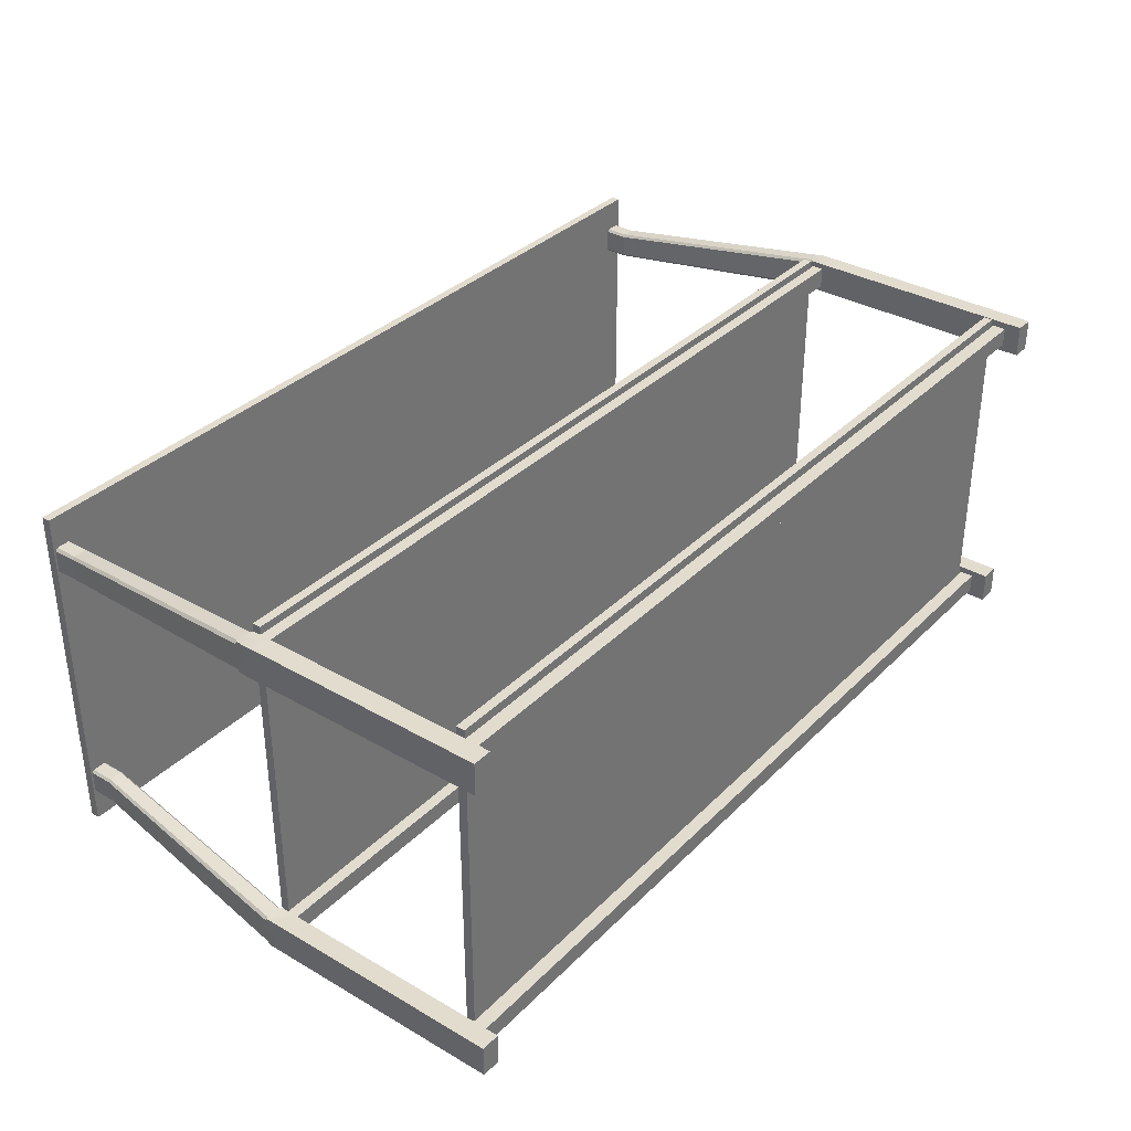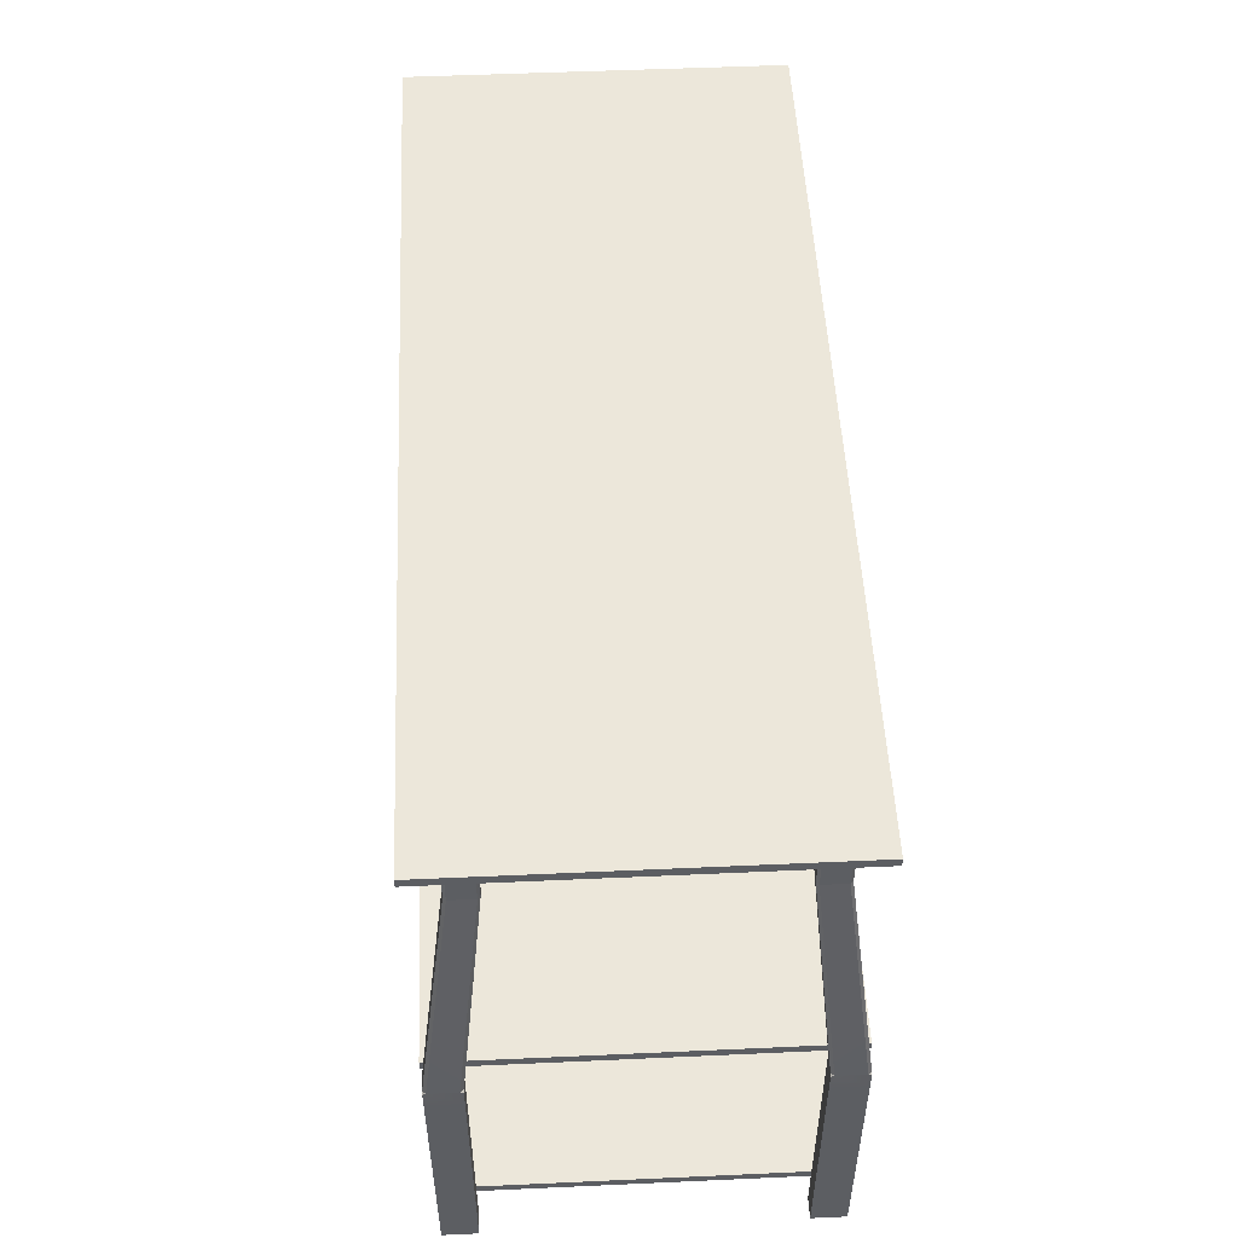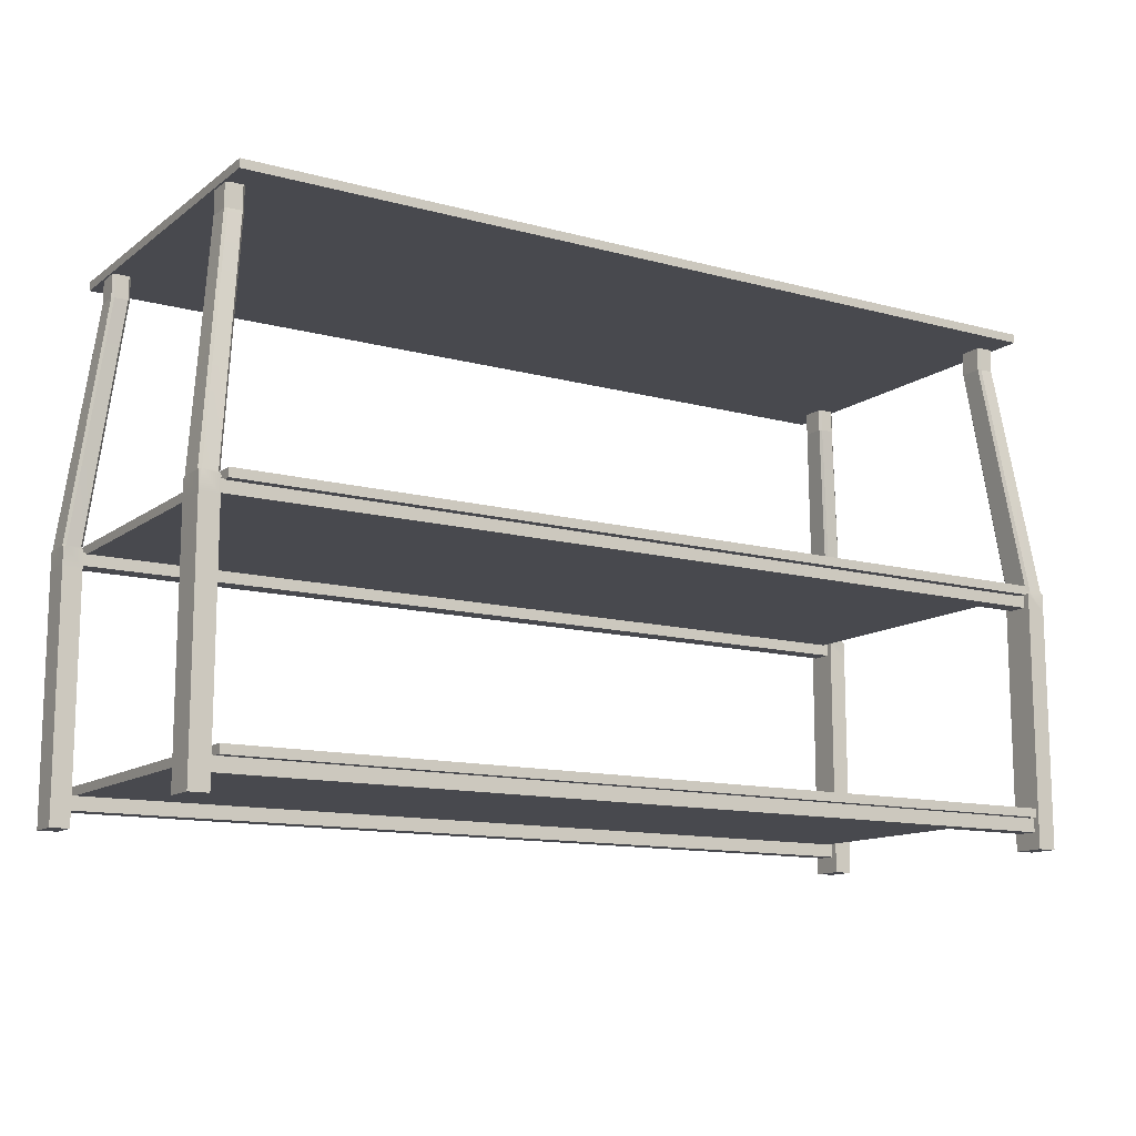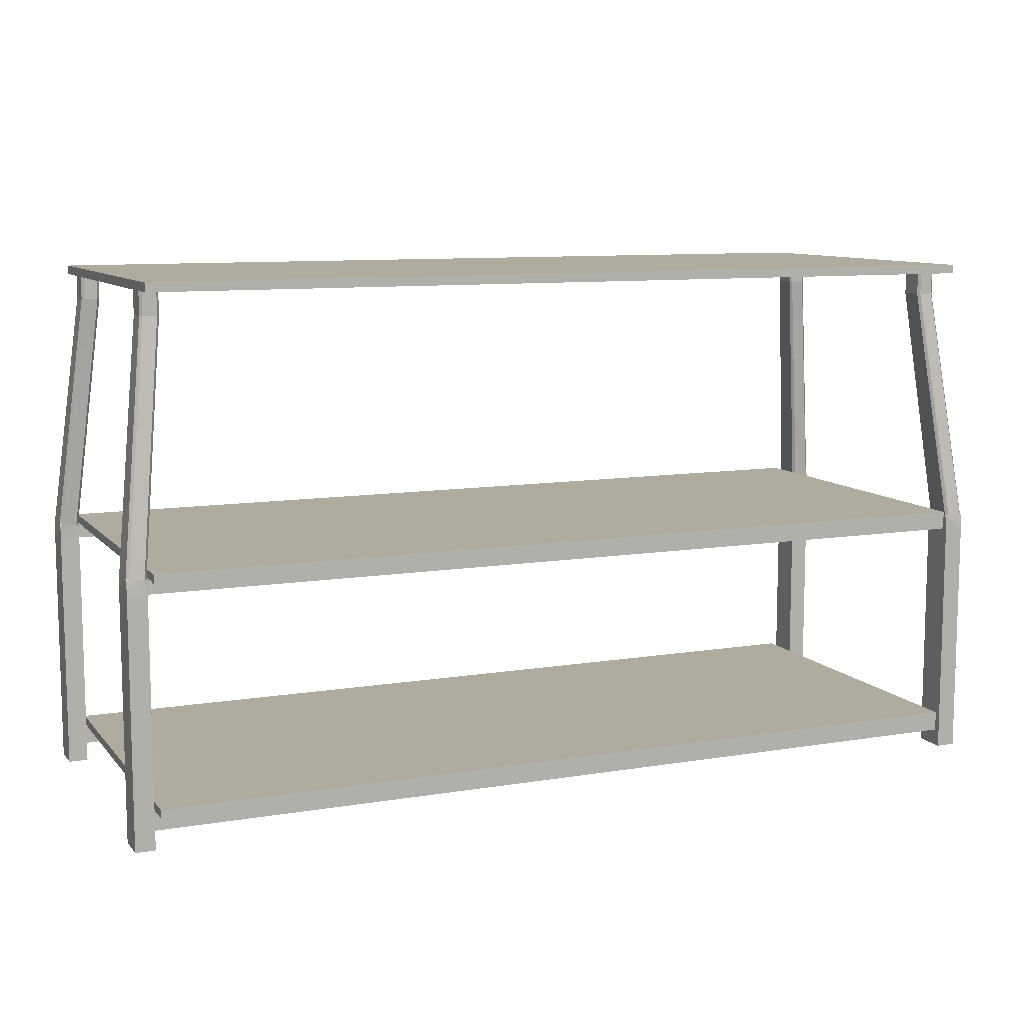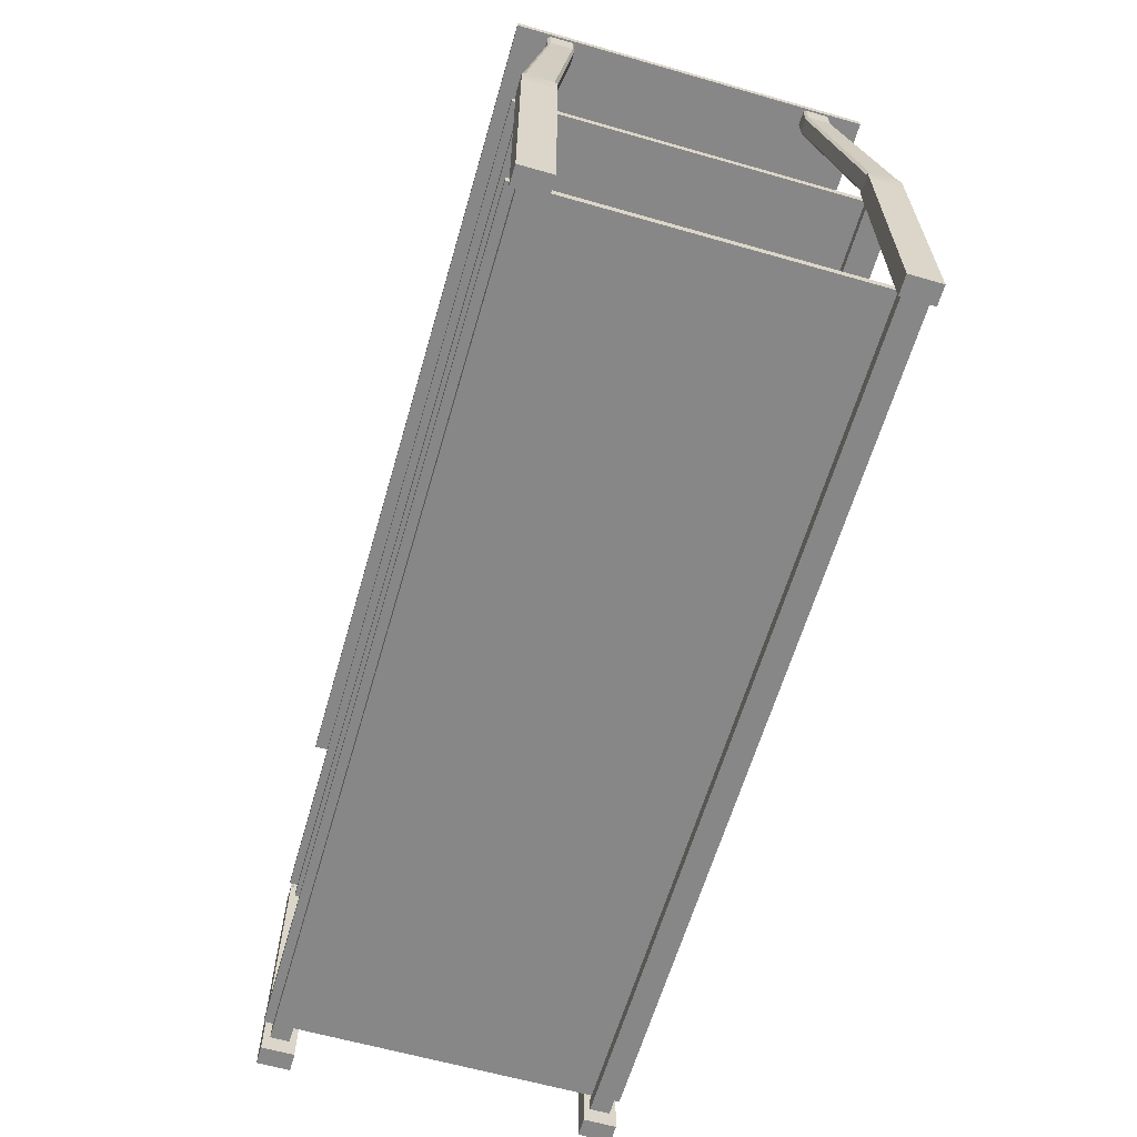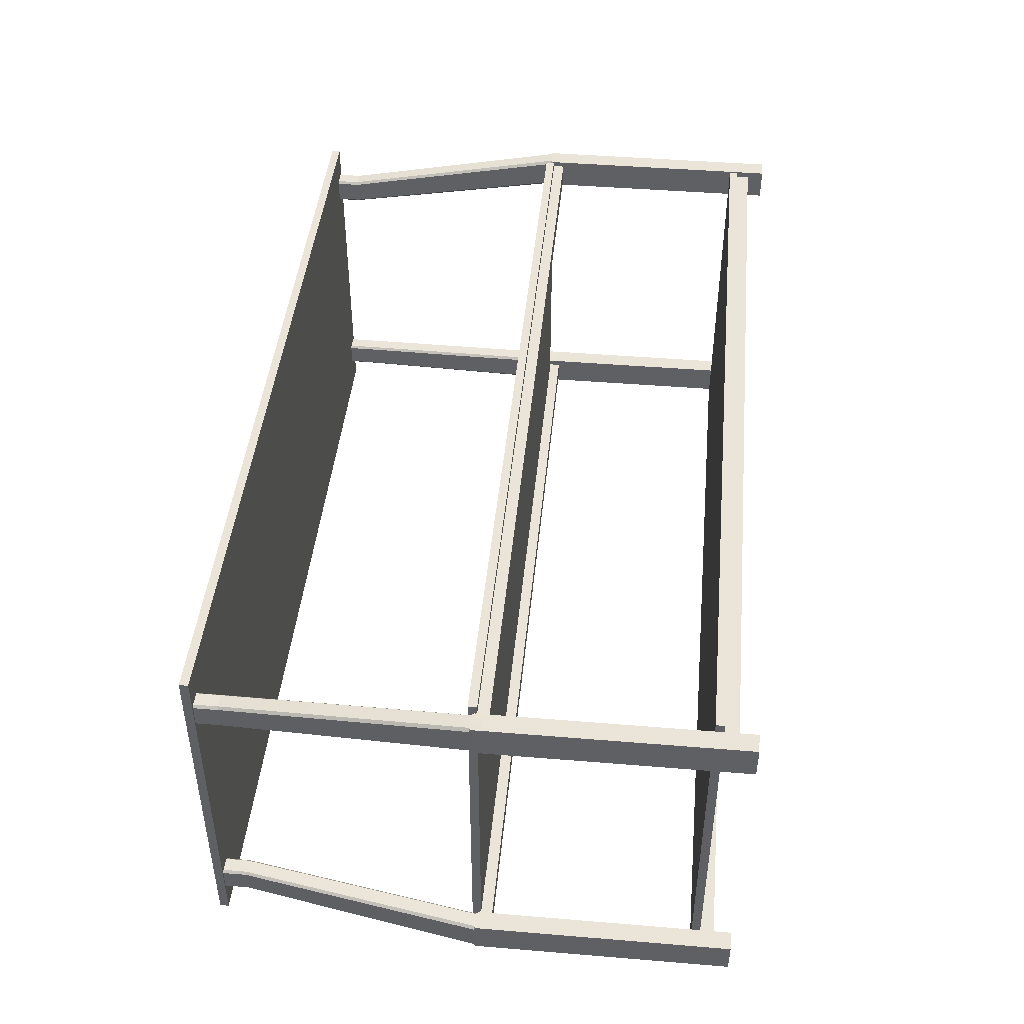
<metadata>
{"format":"obj","ext":"obj","renderer":"f3d","projection":"perspective","resolution":1024,"background":"white","views":[{"elev":34.6,"azim":-52.3,"up":"+Z"},{"elev":51.6,"azim":87.2,"up":"+Y"},{"elev":-12.6,"azim":148.0,"up":"+Y"},{"elev":9.7,"azim":156.8,"up":"+Y"},{"elev":-62.3,"azim":73.8,"up":"+Y"},{"elev":44.6,"azim":-84.5,"up":"+Z"}]}
</metadata>
<code>
g default
v -1157 238.4 -142.7
v -352.7 238.4 -142.7
v -1157 246.5 -142.7
v -352.7 246.5 -142.7
v -1157 246.5 -472.3
v -352.7 246.5 -472.3
v -1157 238.4 -472.3
v -352.7 238.4 -472.3
v -1157 30.14 -142.7
v -352.7 30.14 -142.7
v -1157 38.29 -142.7
v -352.7 38.29 -142.7
v -1157 38.29 -472.3
v -352.7 38.29 -472.3
v -1157 30.14 -472.3
v -352.7 30.14 -472.3
v -347.7 1.718 -144.7
v -329.6 1.718 -144.7
v -347.7 1.718 -470.2
v -329.6 1.718 -470.2
v -329.6 1.718 -174.9
v -347.7 1.718 -174.9
v -347.7 1.718 -440.1
v -329.6 1.718 -440.1
v -1162 1.718 -144.7
v -1180 1.718 -144.7
v -1162 1.718 -470.2
v -1180 1.718 -470.2
v -1180 1.718 -174.9
v -1162 1.718 -174.9
v -1162 1.718 -440.1
v -1180 1.718 -440.1
v -329.6 223.9 -440.1
v -329.6 223.9 -470.2
v -347.7 223.9 -470.2
v -347.7 223.9 -440.1
v -347.7 223.9 -144.7
v -329.6 223.9 -144.7
v -329.6 223.9 -174.9
v -347.7 223.9 -174.9
v -1180 223.9 -470.2
v -1162 223.9 -470.2
v -1162 223.9 -440.1
v -1180 223.9 -440.1
v -1180 223.9 -144.7
v -1180 223.9 -174.9
v -1162 223.9 -174.9
v -1162 223.9 -144.7
v -347.7 227.8 -464.1
v -347.7 239.2 -464.1
v -347.7 227.8 -446.1
v -347.7 239.2 -446.1
v -1162 239.2 -464.1
v -1162 227.8 -464.1
v -1162 239.2 -446.1
v -1162 227.8 -446.1
v -347.7 227.8 -150
v -347.7 239.2 -150
v -347.7 239.2 -169.6
v -347.7 227.8 -169.6
v -1162 239.2 -169.6
v -1162 227.8 -169.6
v -1162 239.2 -150
v -1162 227.8 -150
v -371.4 463.6 -440.5
v -369.2 463.6 -442.7
v -356.6 463.6 -442.7
v -354.4 463.6 -440.5
v -356.6 463.5 -197.2
v -354.4 463.6 -195.1
v -369.2 463.5 -417.7
v -371.4 463.6 -419.8
v -369.2 463.6 -172.2
v -371.4 463.6 -174.4
v -354.4 463.6 -174.4
v -356.6 463.6 -172.2
v -371.4 463.6 -195.1
v -369.2 463.5 -197.2
v -354.4 463.6 -419.8
v -356.6 463.5 -417.7
v -1138 463.6 -174.4
v -1140 463.6 -172.2
v -1153 463.6 -172.2
v -1155 463.6 -174.4
v -1140 463.6 -442.7
v -1138 463.6 -440.5
v -1155 463.6 -440.5
v -1153 463.6 -442.7
v -1155 463.6 -195.1
v -1153 463.5 -197.2
v -1140 463.5 -197.2
v -1138 463.6 -195.1
v -1153 463.5 -417.7
v -1155 463.6 -419.8
v -1138 463.6 -419.8
v -1140 463.5 -417.7
v -329.6 243 -467.5
v -329.6 241.4 -470.2
v -331.9 243 -470.2
v -347.7 241.3 -467.5
v -347.7 243 -467.5
v -345.4 243 -470.2
v -347.7 240.2 -470.2
v -331.9 243 -440.1
v -329.6 241.4 -440.1
v -329.6 243 -442.8
v -347.7 241.3 -442.7
v -347.7 240.2 -440.1
v -345.4 243 -440.1
v -347.7 243 -442.8
v -331.9 243 -144.7
v -329.6 241.4 -144.7
v -329.6 243 -147.4
v -347.7 241.1 -147.4
v -347.7 240 -144.7
v -345.4 243 -144.7
v -347.7 243 -147.4
v -329.6 243 -172.1
v -329.6 241.4 -174.9
v -331.9 243 -174.9
v -347.7 241.1 -172.2
v -347.7 243 -172.1
v -345.4 243 -174.9
v -347.7 240 -174.9
v -1162 241.3 -467.5
v -1162 240.2 -470.2
v -1164 243 -470.2
v -1162 243 -467.5
v -1178 243 -470.2
v -1180 241.4 -470.2
v -1180 243 -467.5
v -1162 241.3 -442.7
v -1162 243 -442.8
v -1164 243 -440.1
v -1162 240.2 -440.1
v -1180 243 -442.8
v -1180 241.4 -440.1
v -1178 243 -440.1
v -1180 243 -147.4
v -1180 241.4 -144.7
v -1178 243 -144.7
v -1178 243 -174.9
v -1180 241.4 -174.9
v -1180 243 -172.1
v -1162 241.1 -172.2
v -1162 240 -174.9
v -1164 243 -174.9
v -1162 243 -172.1
v -1162 241.1 -147.4
v -1162 243 -147.4
v -1164 243 -144.7
v -1162 240 -144.7
v -329.6 15.12 -440.1
v -329.6 32.75 -440.1
v -329.6 32.75 -470.2
v -329.6 15.12 -470.2
v -347.7 32.75 -470.2
v -347.7 15.12 -470.2
v -347.7 32.75 -440.1
v -347.7 15.12 -440.1
v -329.6 32.75 -144.7
v -329.6 15.12 -144.7
v -347.7 15.12 -144.7
v -347.7 32.75 -144.7
v -347.7 15.12 -174.9
v -347.7 32.75 -174.9
v -329.6 15.12 -174.9
v -329.6 32.75 -174.9
v -1162 15.12 -144.7
v -1162 32.75 -144.7
v -1162 32.75 -174.9
v -1162 15.12 -174.9
v -1180 32.75 -174.9
v -1180 15.12 -174.9
v -1180 32.75 -144.7
v -1180 15.12 -144.7
v -1162 15.12 -470.2
v -1162 32.75 -470.2
v -1180 32.75 -470.2
v -1180 15.12 -470.2
v -1180 32.75 -440.1
v -1180 15.12 -440.1
v -1162 32.75 -440.1
v -1162 15.12 -440.1
v -347.7 17.52 -464.2
v -347.7 30.35 -464.2
v -347.7 17.52 -446.1
v -347.7 30.35 -446.1
v -1162 17.47 -464.2
v -1162 30.4 -464.2
v -1162 30.4 -446.1
v -1162 17.47 -446.1
v -347.7 30.35 -151
v -347.7 17.52 -151
v -347.7 30.35 -168.5
v -347.7 17.52 -168.5
v -1162 17.58 -151
v -1162 30.29 -151
v -1162 17.58 -168.5
v -1162 30.29 -168.5
v -371.4 487.9 -440.5
v -369.2 487.9 -442.7
v -371.4 488 -419.8
v -356.6 487.9 -442.7
v -354.4 487.9 -440.5
v -354.4 488 -419.8
v -356.6 487.9 -197.2
v -354.4 488 -195.1
v -369.2 487.9 -197.2
v -354.4 487.9 -174.4
v -369.2 487.9 -417.7
v -356.6 487.9 -417.7
v -369.2 487.9 -172.2
v -371.4 487.9 -174.4
v -356.6 487.9 -172.2
v -371.4 488 -195.1
v -1138 487.9 -174.4
v -1140 487.9 -172.2
v -1138 488 -195.1
v -1153 487.9 -172.2
v -1155 487.9 -174.4
v -1155 488 -195.1
v -1140 487.9 -442.7
v -1138 487.9 -440.5
v -1153 487.9 -442.7
v -1138 488 -419.8
v -1155 487.9 -440.5
v -1155 488 -419.8
v -1153 487.9 -197.2
v -1140 487.9 -197.2
v -1153 487.9 -417.7
v -1140 487.9 -417.7
v -1157 485.3 -142.7
v -352.7 485.3 -142.7
v -1157 493.5 -142.7
v -352.7 493.5 -142.7
v -1157 493.5 -472.3
v -352.7 493.5 -472.3
v -1157 485.3 -472.3
v -352.7 485.3 -472.3
g Craterack Propset7
f 1 2 4 3
f 3 4 6 5
f 5 6 8 7
f 7 8 2 1
f 2 8 6 4
f 7 1 3 5
f 9 10 12 11
f 11 12 14 13
f 13 14 16 15
f 15 16 10 9
f 10 16 14 12
f 15 9 11 13
f 22 21 18 17
f 19 20 24 23
f 30 25 26 29
f 27 31 32 28
f 33 105 104 109 108 36
f 41 130 129 127 126 42
f 43 135 134 138 137 44
f 45 140 139 144 143 46
f 46 143 142 147 146 47
f 35 36 51 49
f 36 108 107 52 51
f 42 126 125 53 54
f 43 42 54 56
f 37 115 114 58 57
f 40 37 57 60
f 47 146 145 61 62
f 48 47 62 64
f 50 49 54 53
f 49 51 56 54
f 51 52 55 56
f 52 50 53 55
f 58 59 61 63
f 59 60 62 61
f 60 57 64 62
f 57 58 63 64
f 99 98 34 35 103 102
f 100 103 35 49 50
f 106 105 33 34 98 97
f 107 110 101 100 50 52
f 113 112 38 39 119 118
f 114 117 122 121 59 58
f 116 115 37 38 112 111
f 120 119 39 40 124 123
f 121 124 40 60 59
f 125 128 133 132 55 53
f 131 130 41 44 137 136
f 132 135 43 56 55
f 141 140 45 48 152 151
f 145 148 150 149 63 61
f 149 152 48 64 63
f 65 66 102 101
f 67 68 97 99
f 69 70 118 120
f 71 72 110 109
f 73 74 117 116
f 75 76 111 113
f 77 78 123 122
f 79 80 104 106
f 81 82 151 150
f 83 84 139 141
f 85 86 128 127
f 87 88 129 131
f 89 90 142 144
f 91 92 148 147
f 93 94 136 138
f 95 96 134 133
f 66 67 99 102
f 68 79 106 97
f 65 101 110 72
f 71 109 104 80
f 73 116 111 76
f 75 113 118 70
f 78 69 120 123
f 74 77 122 117
f 85 127 129 88
f 95 133 128 86
f 93 138 134 96
f 87 131 136 94
f 89 144 139 84
f 91 147 142 90
f 81 150 148 92
f 83 141 151 82
f 97 98 99
f 100 101 102 103
f 104 105 106
f 107 108 109 110
f 111 112 113
f 114 115 116 117
f 118 119 120
f 121 122 123 124
f 125 126 127 128
f 129 130 131
f 132 133 134 135
f 136 137 138
f 139 140 141
f 142 143 144
f 145 146 147 148
f 149 150 151 152
f 153 154 159 160
f 154 153 156 155
f 155 156 158 157
f 161 162 167 168
f 162 161 164 163
f 165 166 168 167
f 169 170 175 176
f 171 172 174 173
f 173 174 176 175
f 178 177 180 179
f 179 180 182 181
f 181 182 184 183
f 41 42 178 179
f 44 41 179 181
f 183 178 42 43
f 181 183 43 44
f 175 170 48 45
f 173 175 45 46
f 46 47 171 173
f 47 48 170 171
f 34 33 154 155
f 35 34 155 157
f 157 159 36 35
f 159 154 33 36
f 17 18 162 163
f 18 21 167 162
f 165 167 21 22
f 163 165 22 17
f 156 153 24 20
f 158 156 20 19
f 19 23 160 158
f 24 153 160 23
f 164 161 38 37
f 37 40 166 164
f 40 39 168 166
f 161 168 39 38
f 172 169 25 30
f 174 172 30 29
f 26 176 174 29
f 25 169 176 26
f 180 177 27 28
f 182 180 28 32
f 32 31 184 182
f 27 177 184 31
f 157 158 185 186
f 158 160 187 185
f 160 159 188 187
f 159 157 186 188
f 177 178 190 189
f 178 183 191 190
f 183 184 192 191
f 184 177 189 192
f 163 164 193 194
f 164 166 195 193
f 166 165 196 195
f 165 163 194 196
f 170 169 197 198
f 169 172 199 197
f 172 171 200 199
f 171 170 198 200
f 186 185 189 190
f 185 187 192 189
f 187 188 191 192
f 188 186 190 191
f 194 193 198 197
f 193 195 200 198
f 195 196 199 200
f 196 194 197 199
f 66 65 201 202
f 65 72 203 201
f 67 66 202 204
f 68 67 204 205
f 79 68 205 206
f 70 69 207 208
f 69 78 209 207
f 75 70 208 210
f 72 71 211 203
f 71 80 212 211
f 74 73 213 214
f 73 76 215 213
f 77 74 214 216
f 76 75 210 215
f 78 77 216 209
f 80 79 206 212
f 82 81 217 218
f 81 92 219 217
f 83 82 218 220
f 84 83 220 221
f 89 84 221 222
f 86 85 223 224
f 85 88 225 223
f 95 86 224 226
f 88 87 227 225
f 87 94 228 227
f 90 89 222 229
f 91 90 229 230
f 92 91 230 219
f 94 93 231 228
f 93 96 232 231
f 96 95 226 232
f 224 223 232 226
f 223 225 231 232
f 227 228 231 225
f 218 217 219 230
f 221 220 229 222
f 218 230 229 220
f 207 209 213 215
f 210 208 207 215
f 216 214 213 209
f 204 202 211 212
f 206 205 204 212
f 201 203 211 202
f 233 234 236 235
f 235 236 238 237
f 237 238 240 239
f 239 240 234 233
f 234 240 238 236
f 239 233 235 237

</code>
